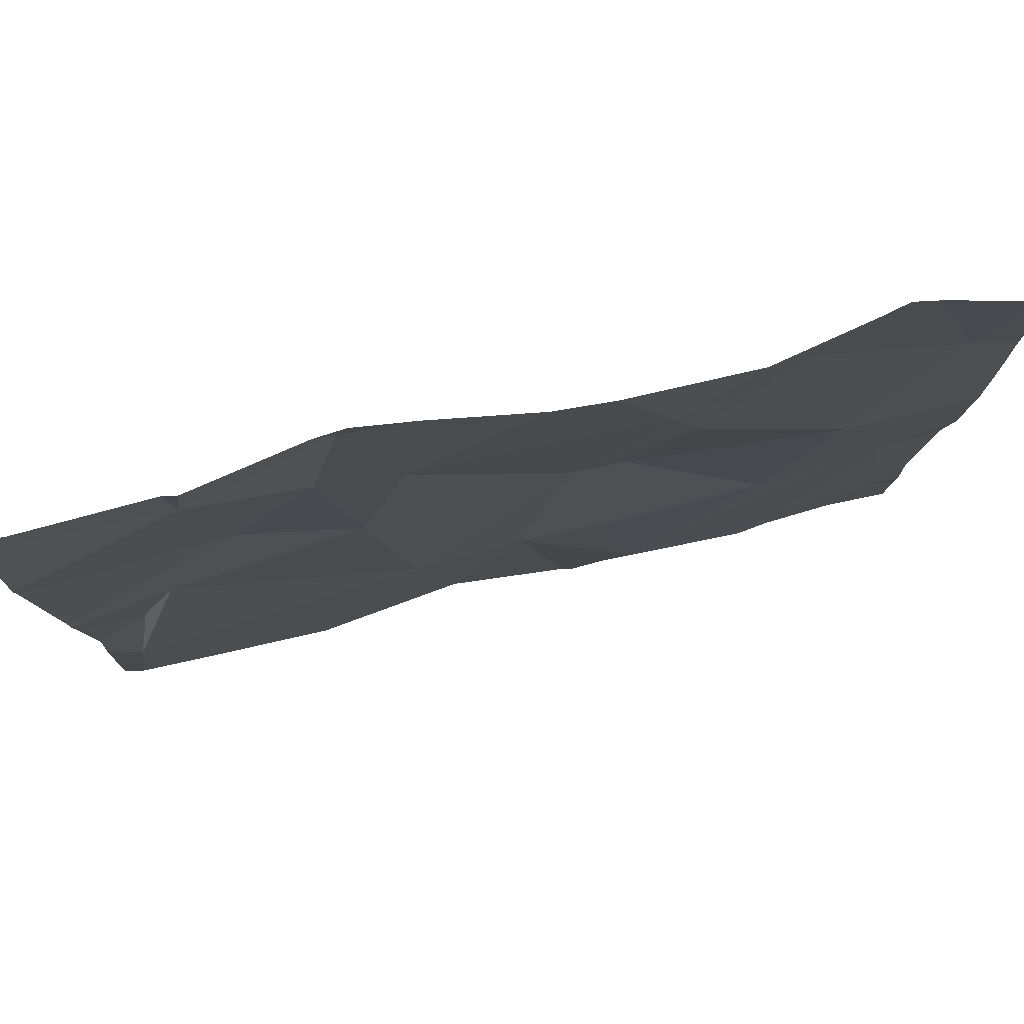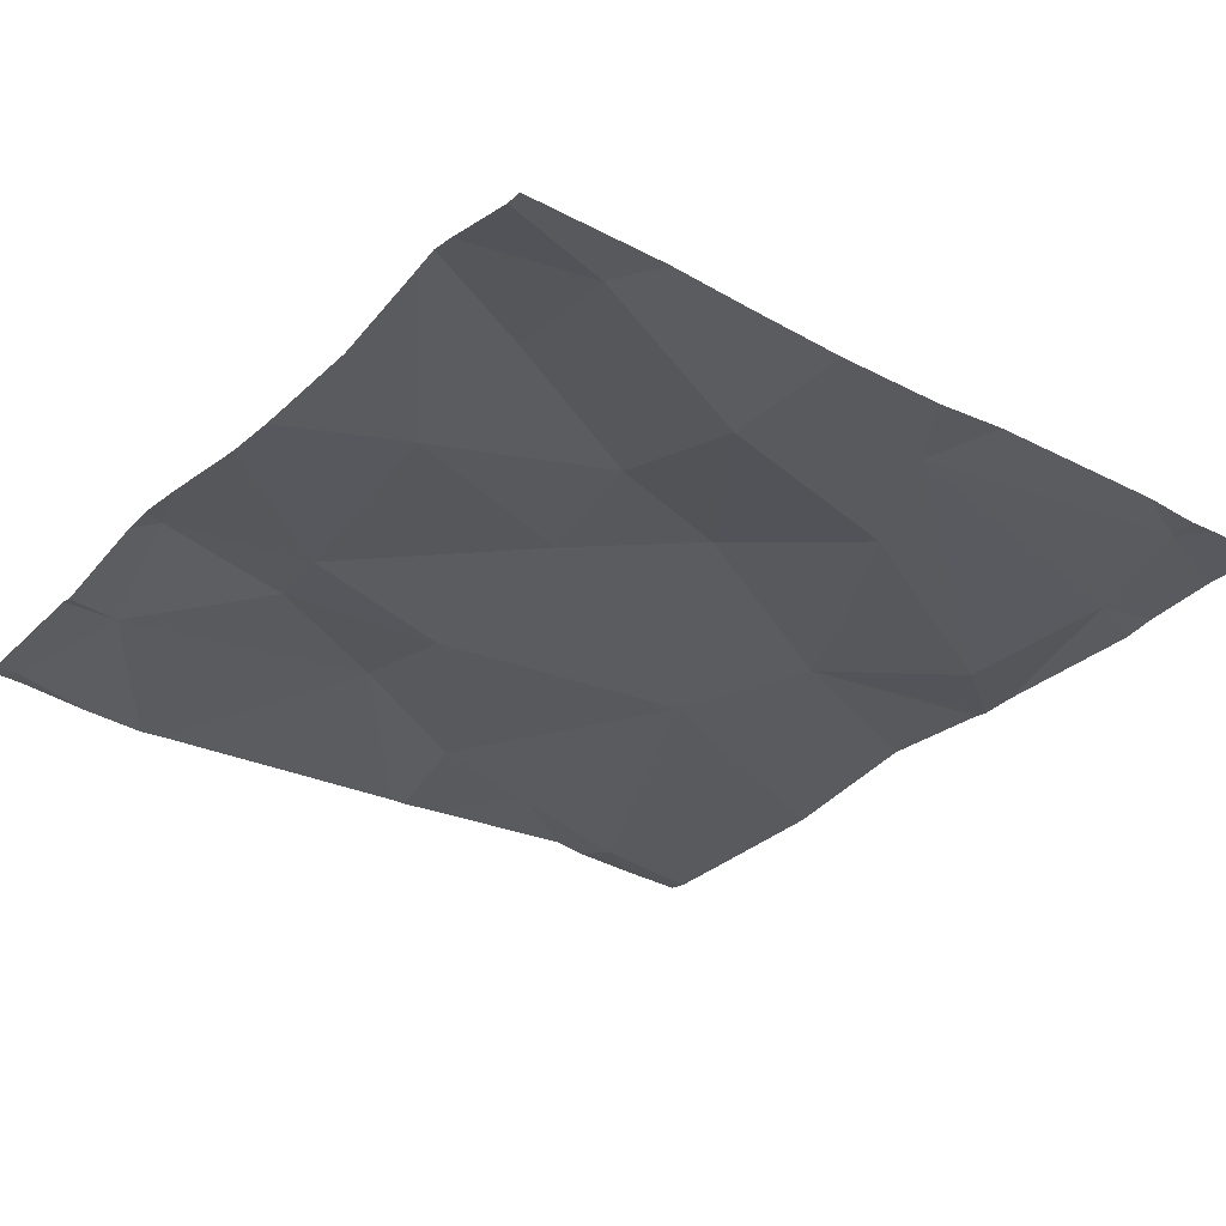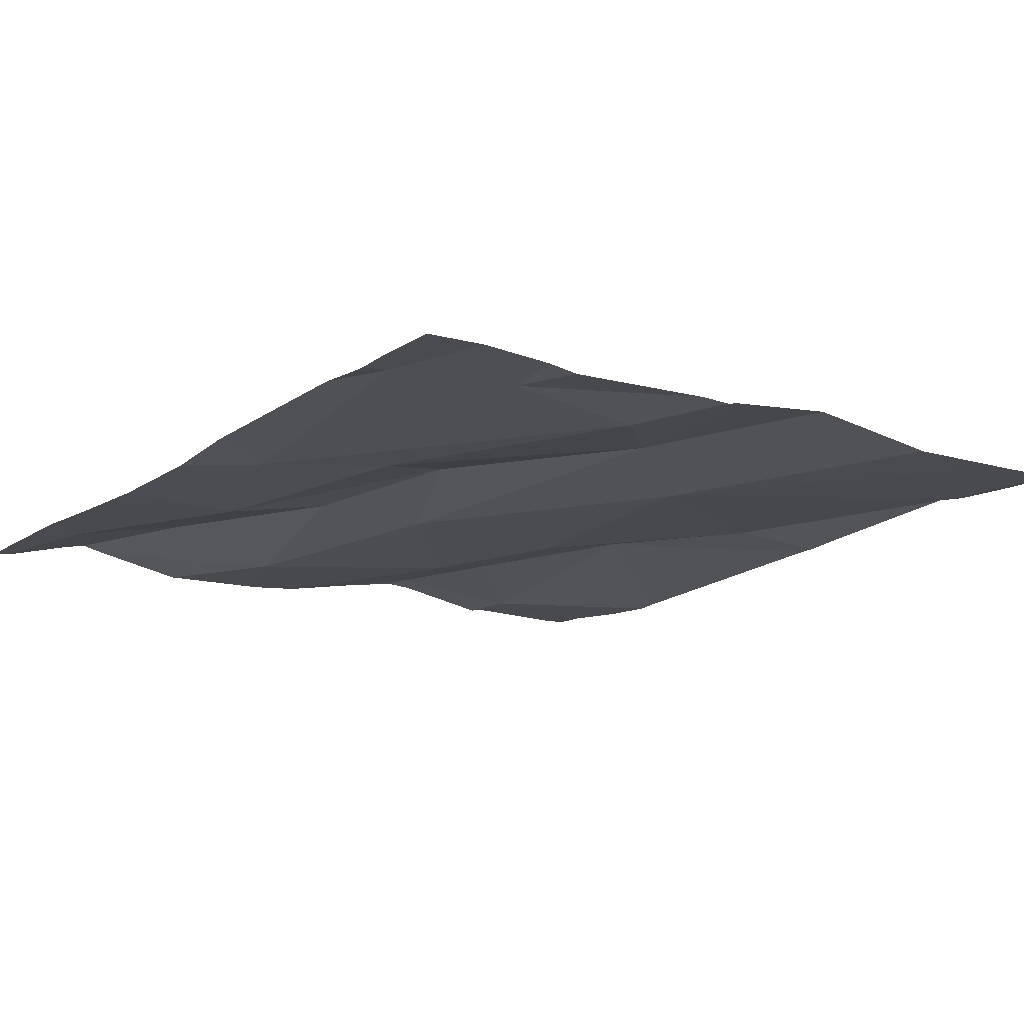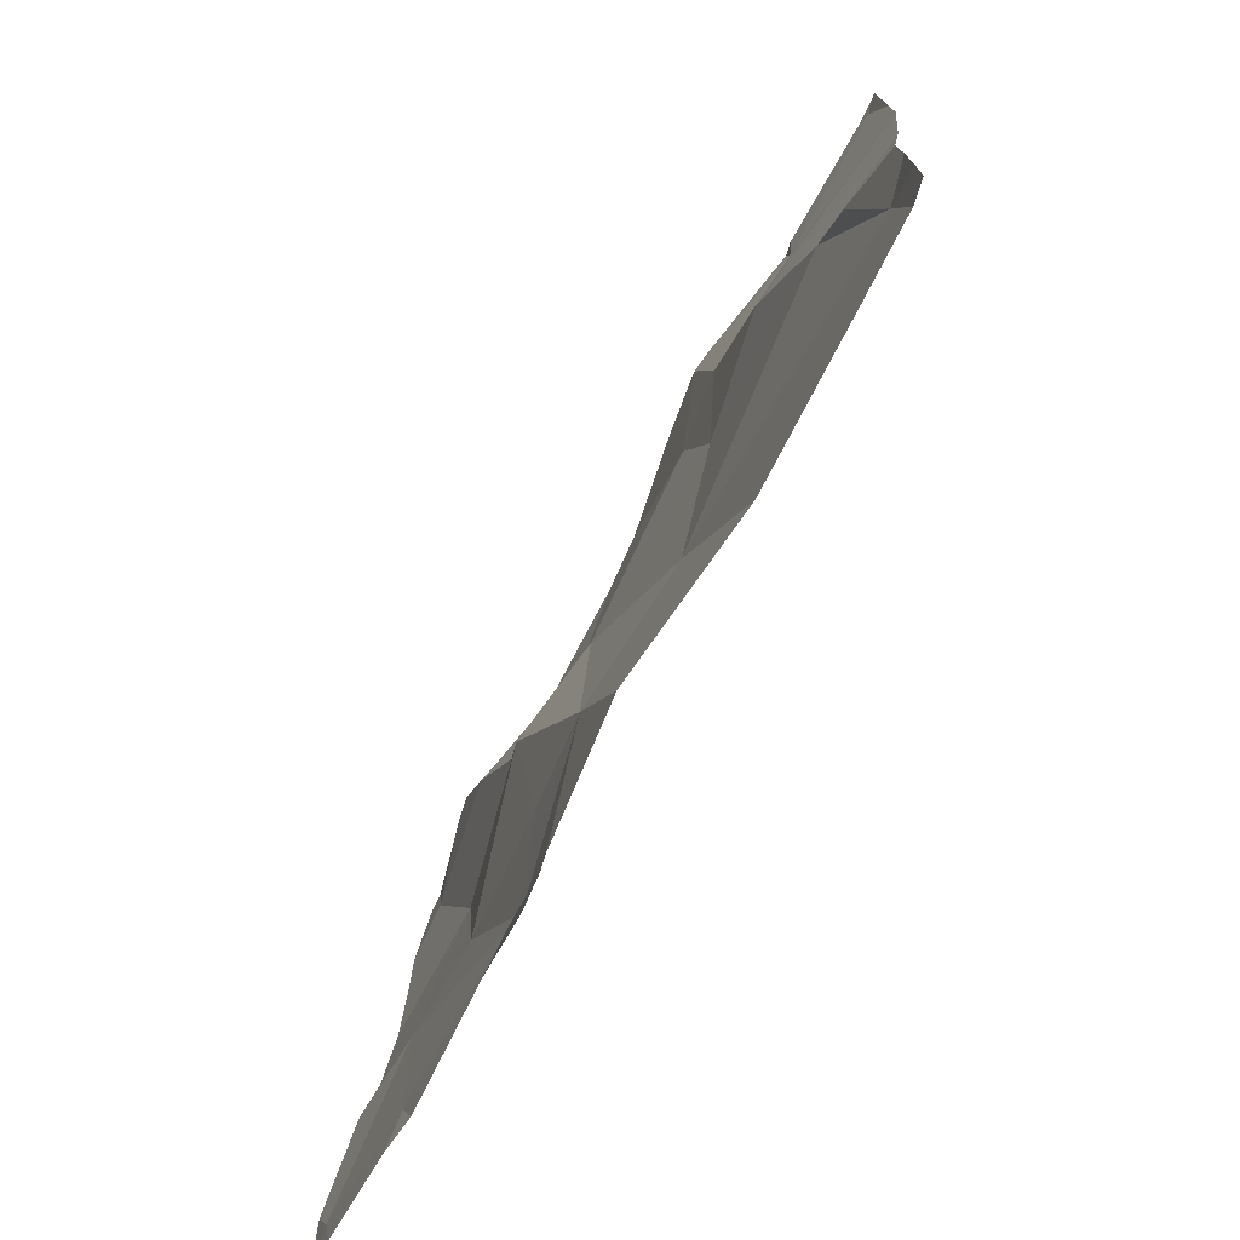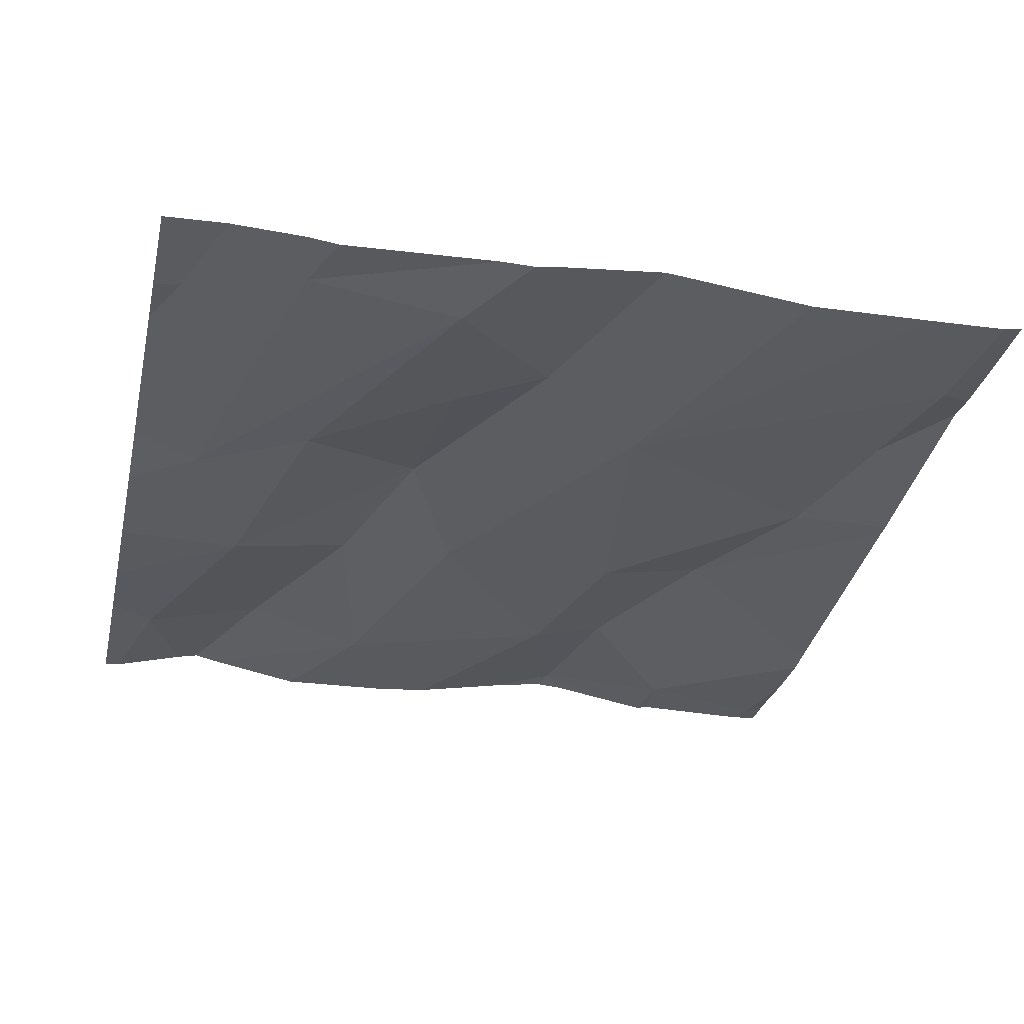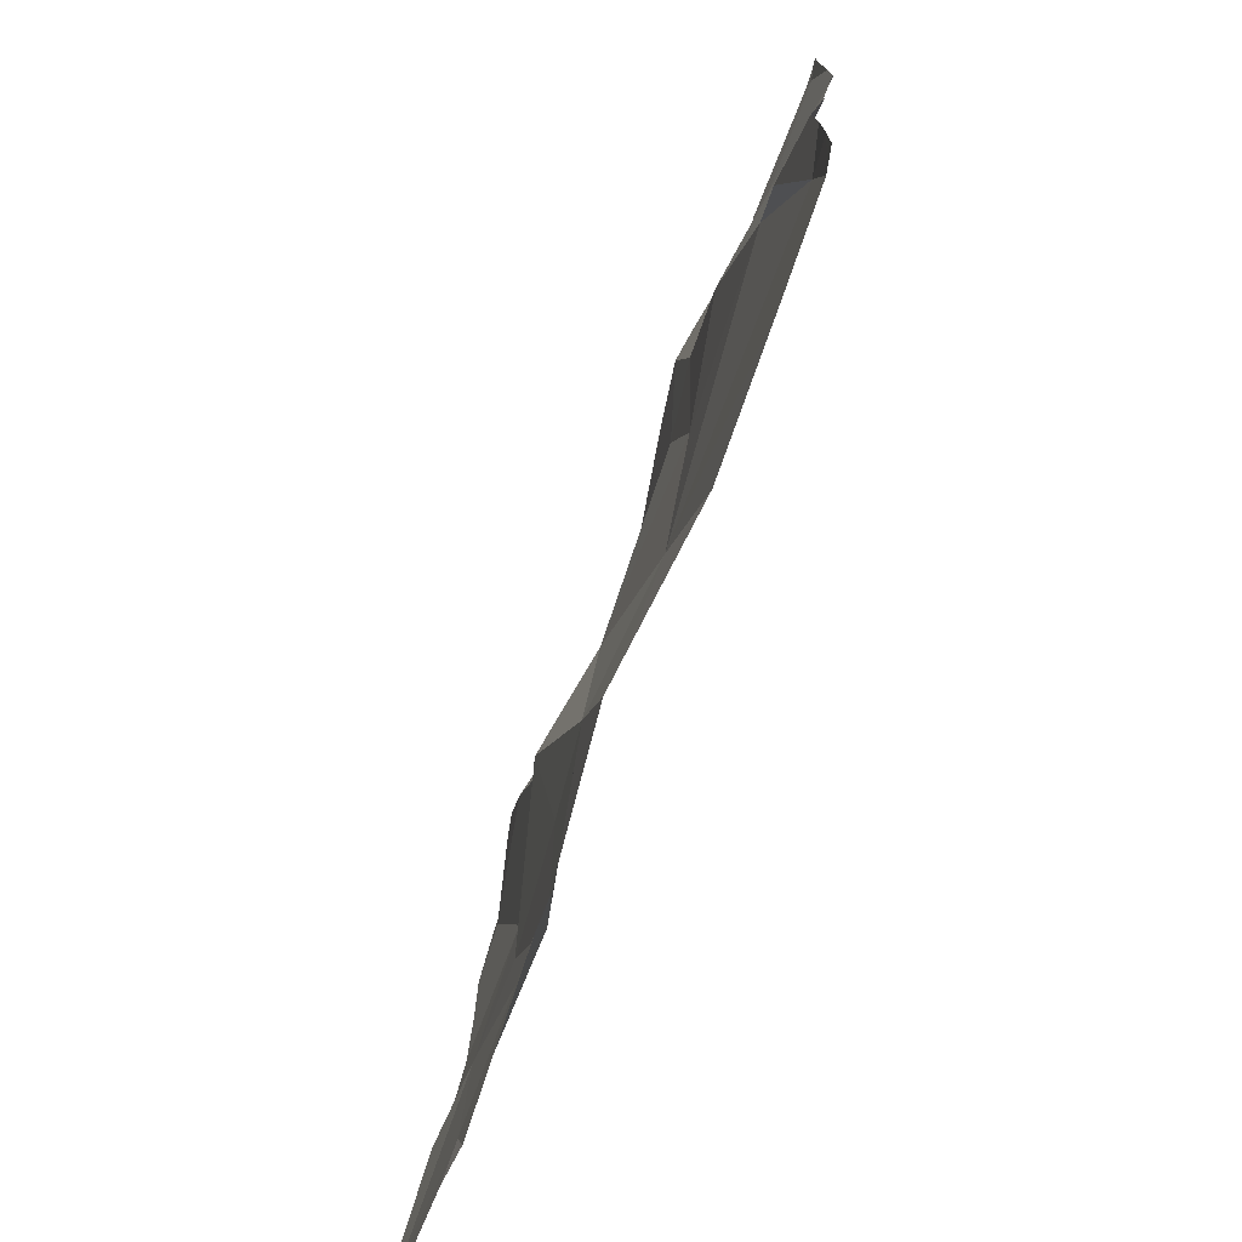
<metadata>
{"format":"obj","ext":"obj","renderer":"f3d","projection":"perspective","resolution":1024,"background":"white","views":[{"elev":76.9,"azim":166.1,"up":"+Y"},{"elev":-34.1,"azim":-128.5,"up":"+Z"},{"elev":-12.9,"azim":-38.1,"up":"+Z"},{"elev":-75.4,"azim":61.5,"up":"+Y"},{"elev":-30.2,"azim":-12.7,"up":"+Z"},{"elev":-75.1,"azim":69.6,"up":"+Y"}]}
</metadata>
<code>
v -79.69 305.7 500.7
v -78.77 306.4 500.6
v -78.96 306.2 500.7
v -79.01 305.6 500.7
v -79.18 305.6 500.7
v -79.58 306.2 500.6
v -78.77 306.5 500.6
v -78.77 306.4 500.6
v -78.77 306.5 500.6
v -79.09 306.5 500.7
v -79.14 306.4 500.6
v -78.79 306.5 500.6
v -79.65 305.6 500.7
v -79.3 306.2 500.7
v -79.39 306.4 500.6
v -79.65 306 500.6
v -78.77 306.3 500.6
v -79.06 306.4 500.7
v -79.53 306.4 500.7
v -79.67 306.4 500.6
v -78.79 305.6 500.7
v -79.09 306.2 500.7
v -78.94 306.5 500.6
v -79.44 306.2 500.7
v -79.33 305.6 500.7
v -79.52 305.9 500.7
v -79.14 305.9 500.7
v -79.36 305.8 500.7
v -79.39 305.7 500.7
v -79.56 305.7 500.7
v -78.88 305.6 500.7
v -79.15 305.6 500.7
v -79.26 305.8 500.7
v -78.8 306.5 500.6
v -78.81 305.7 500.7
v -78.88 306 500.7
v -78.93 306.5 500.6
v -78.95 306.5 500.6
v -78.77 306 500.7
v -79.6 306.5 500.6
v -79.46 306.5 500.6
v -79.38 306 500.7
v -79.62 306.5 500.6
v -78.83 305.9 500.7
v -79.72 305.7 500.7
v -79.72 305.7 500.7
v -79.72 306.2 500.6
v -79.72 306.3 500.6
v -79.72 306 500.7
v -79.72 306.1 500.6
v -79.72 306.4 500.6
v -79.72 305.7 500.7
v -79.27 306.5 500.6
v -79.72 305.8 500.7
v -79.16 306.5 500.6
v -78.77 305.7 500.7
v -78.77 305.7 500.7
v -78.77 306 500.7
v -78.77 306 500.7
v -78.77 305.8 500.7
v -79.36 305.6 500.7
v -79.57 305.6 500.7
v -79.31 305.6 500.7
v -79.53 305.6 500.7
v -79.68 305.6 500.7
v -79.72 305.6 500.7
v -78.78 305.6 500.7
v -78.77 305.6 500.7
v -79.33 306.5 500.6
v -79.57 306.5 500.6
v -78.78 306.5 500.6
v -79.1 306.5 500.7
v -79.07 306.5 500.7
v -78.77 306.5 500.6
v -79.7 306.5 500.6
v -79.72 306.5 500.6
f 56 35 67
f 71 12 7
f 11 10 55
f 62 30 13
f 15 14 11
f 11 18 10
f 20 19 40
f 61 30 64
f 22 3 18
f 8 23 2
f 37 12 34
f 15 11 53
f 70 15 41
f 15 24 14
f 40 15 70
f 14 22 11
f 11 22 18
f 69 15 53
f 16 26 6
f 48 20 51
f 6 24 20
f 24 19 20
f 22 14 27
f 18 23 10
f 10 23 38
f 16 6 47
f 24 15 19
f 23 3 17
f 29 28 26
f 26 16 29
f 16 30 29
f 32 33 5
f 27 35 36
f 41 15 69
f 25 29 30
f 13 52 65
f 33 28 29
f 25 30 61
f 30 1 13
f 1 16 49
f 1 30 16
f 71 7 74
f 35 27 31
f 24 6 42
f 38 23 37
f 33 29 25
f 39 36 58
f 3 23 18
f 34 12 71
f 44 36 35
f 44 35 57
f 58 44 59
f 42 28 33
f 14 42 33
f 2 23 17
f 26 42 6
f 42 26 28
f 42 14 24
f 27 14 33
f 36 3 22
f 22 27 36
f 45 1 46
f 13 1 52
f 21 35 31
f 46 1 54
f 47 6 48
f 7 12 9
f 8 12 23
f 48 6 20
f 49 16 50
f 4 27 32
f 50 16 47
f 51 20 75
f 9 12 8
f 39 3 36
f 37 23 12
f 52 1 45
f 43 20 40
f 54 1 49
f 17 3 39
f 31 27 4
f 57 35 56
f 5 33 63
f 40 19 15
f 58 36 44
f 59 44 60
f 32 27 33
f 60 44 57
f 63 33 25
f 64 30 62
f 53 11 55
f 65 52 66
f 55 10 72
f 67 35 21
f 68 56 67
f 72 10 73
f 73 10 38
f 75 20 43
f 76 51 75

</code>
